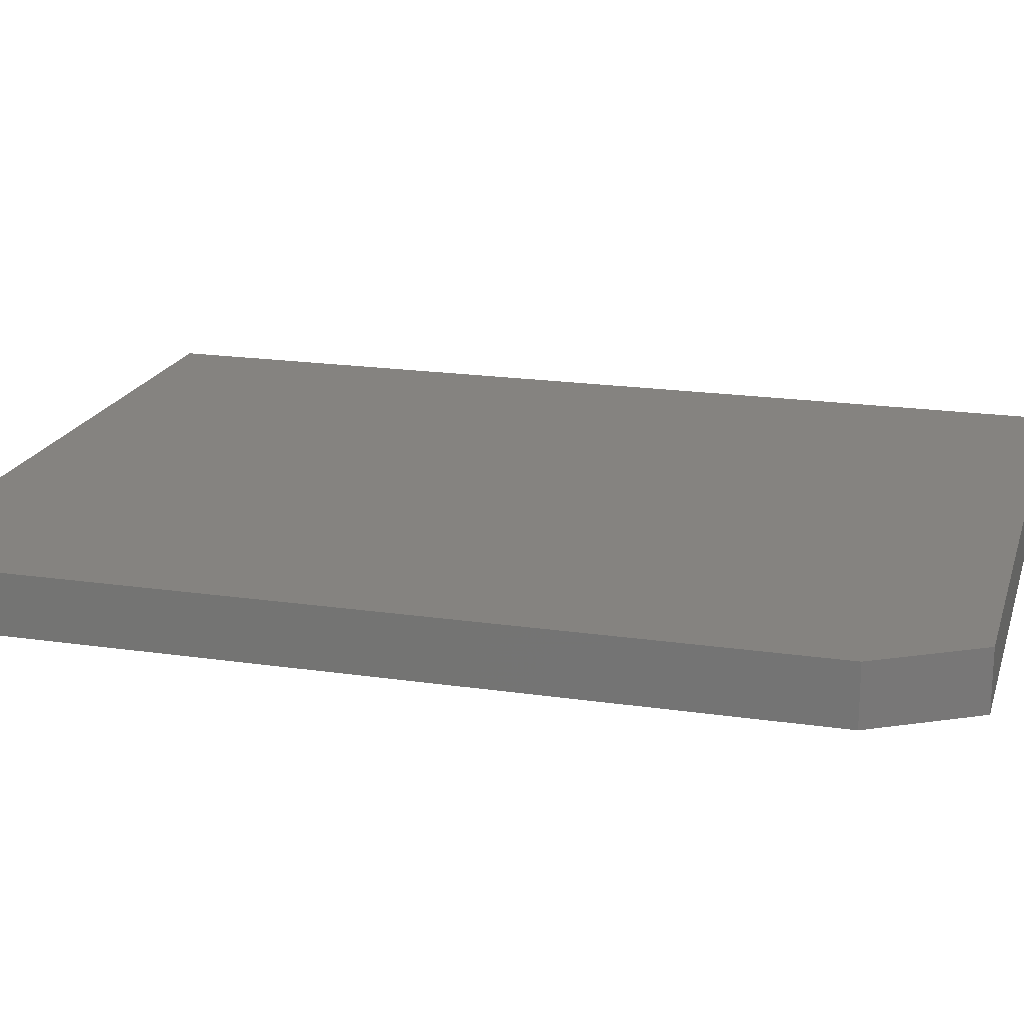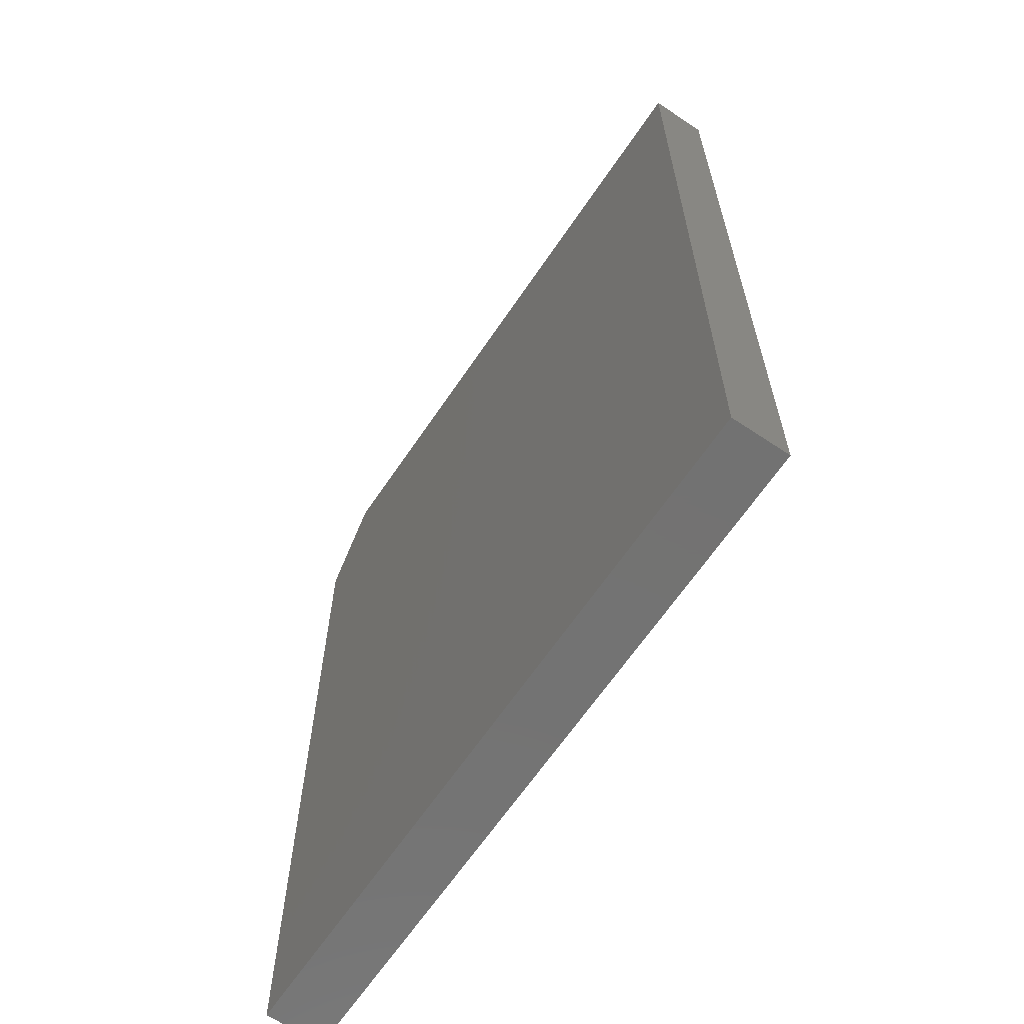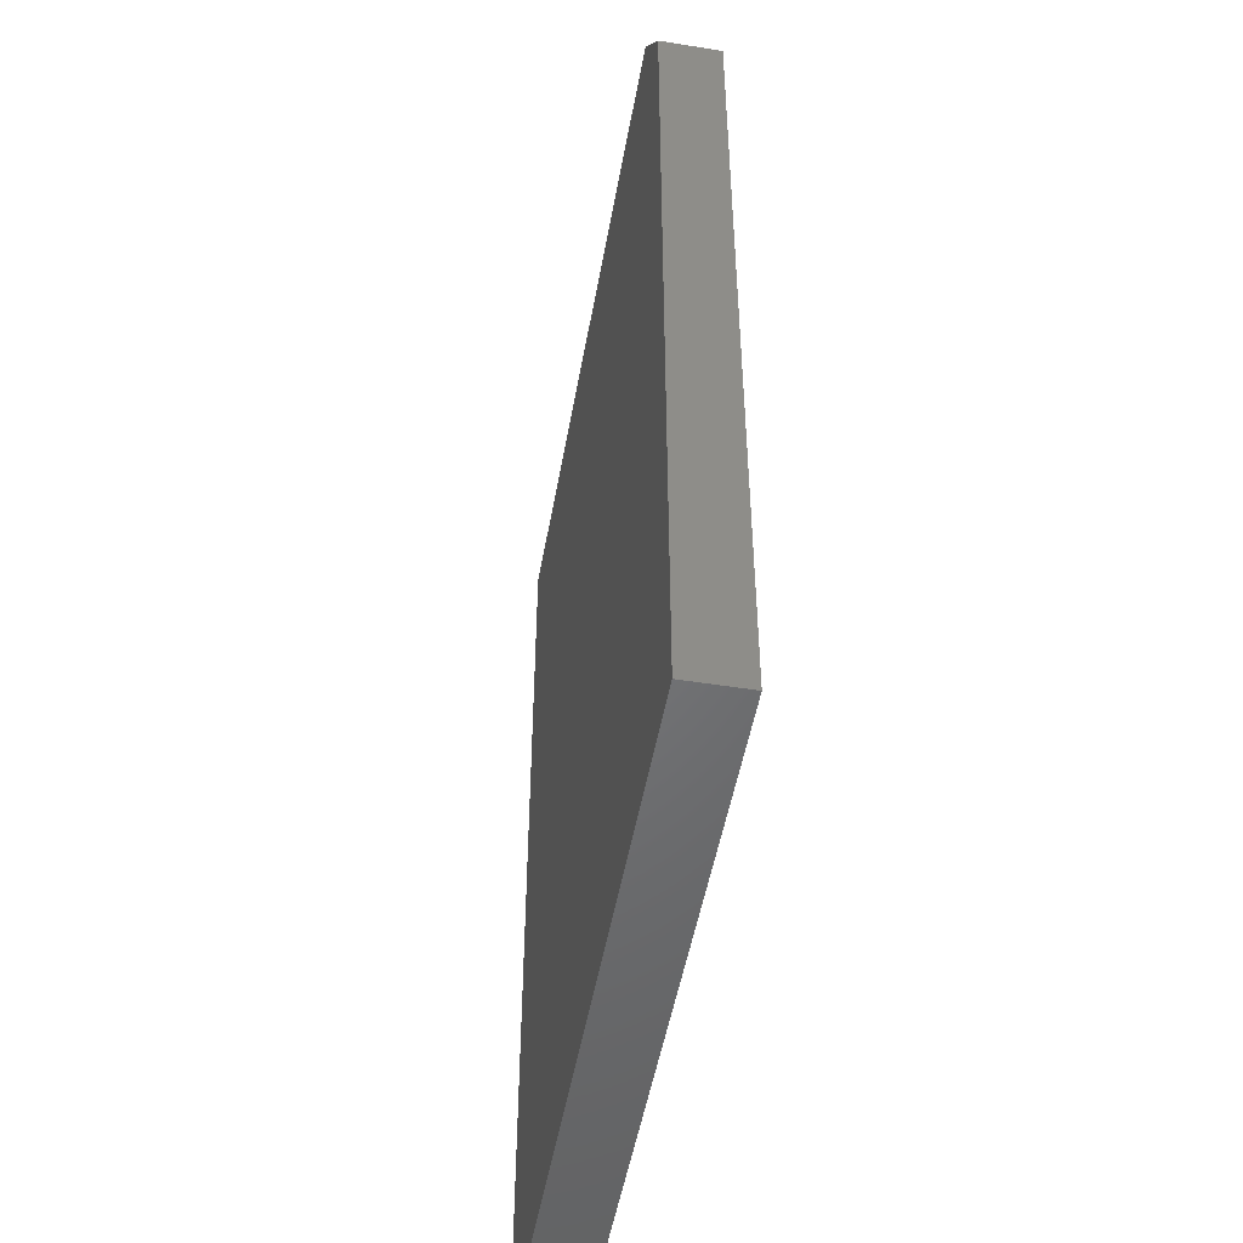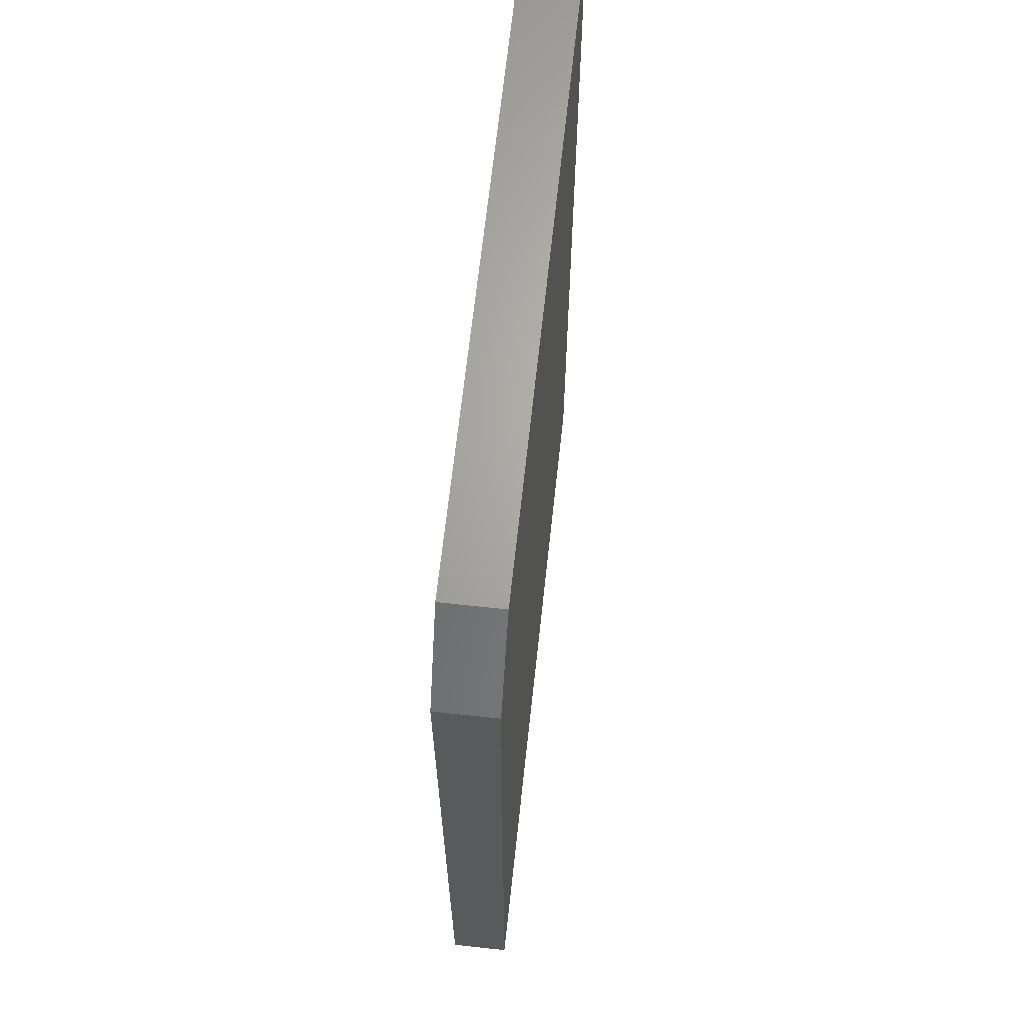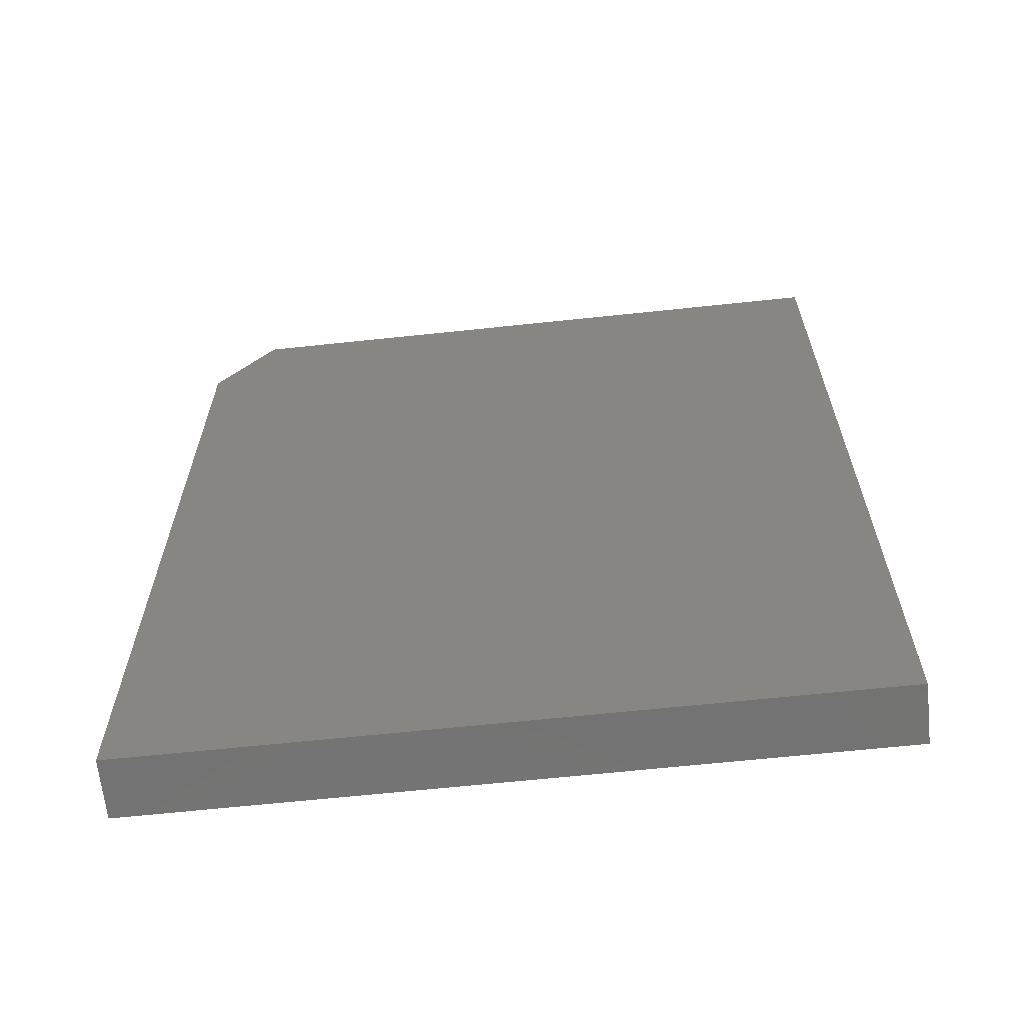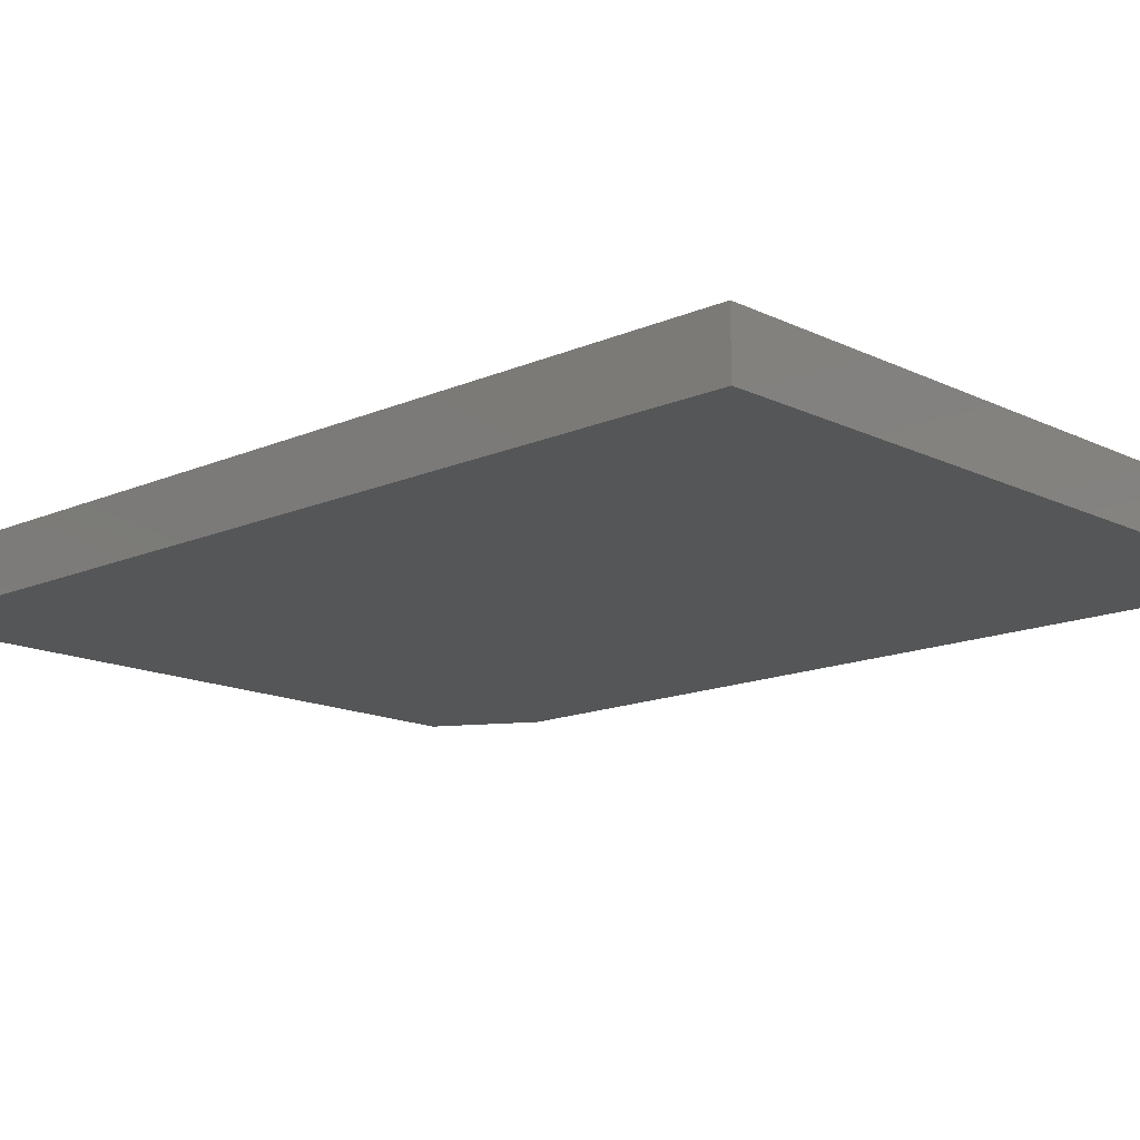
<metadata>
{"format":"stl","ext":"stl","renderer":"f3d","projection":"perspective","resolution":1024,"background":"white","views":[{"elev":19.1,"azim":105.5,"up":"+Z"},{"elev":-64.7,"azim":-124.0,"up":"+Y"},{"elev":-50.1,"azim":80.0,"up":"+Y"},{"elev":66.2,"azim":96.2,"up":"+Y"},{"elev":-64.8,"azim":-173.9,"up":"+Y"},{"elev":-14.6,"azim":-46.5,"up":"+Z"}]}
</metadata>
<code>
# stl→obj: 10 verts, 16 faces
v -0.007812 -0.01562 0.04688
v 0.5563 -0.01562 0.04688
v -0.007812 0.75 0.04688
v 0.5563 0.6719 0.04688
v 0.5095 0.75 0.04688
v 0.5095 0.75 0
v 0.5563 0.6719 0
v -0.007812 0.75 0
v 0.5563 -0.01562 0
v -0.007812 -0.01562 0
f 1 2 3
f 3 2 4
f 3 4 5
f 6 7 8
f 8 7 9
f 8 9 10
f 5 6 3
f 3 6 8
f 2 9 4
f 4 9 7
f 5 4 6
f 6 4 7
f 3 8 1
f 1 8 10
f 1 10 2
f 2 10 9

</code>
